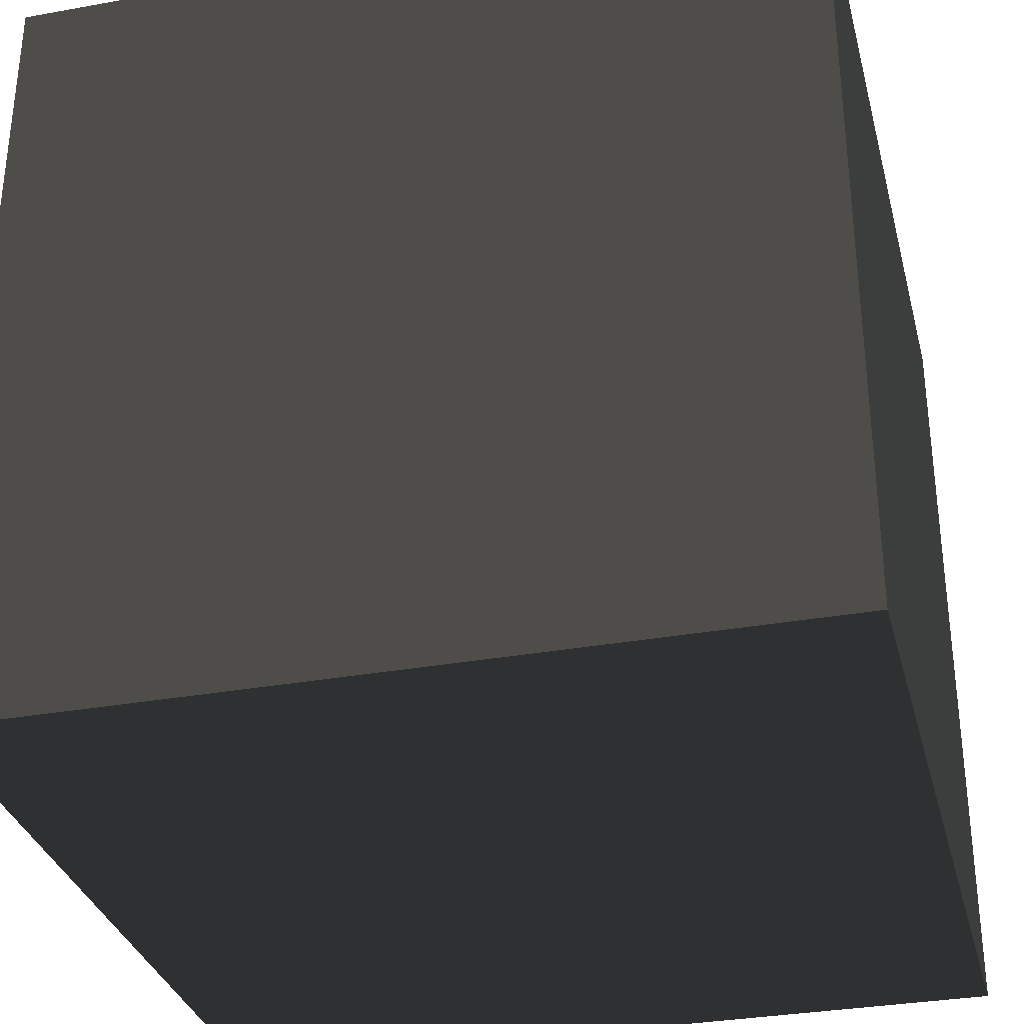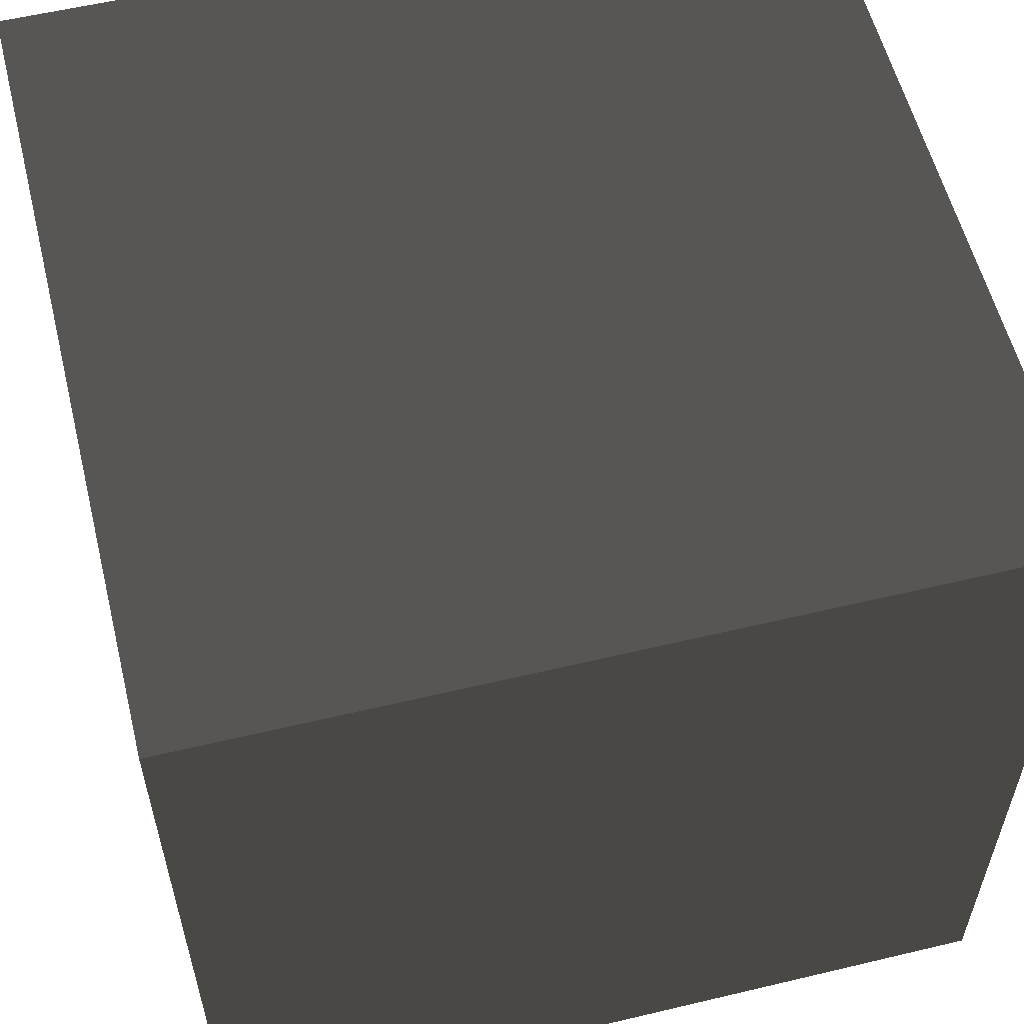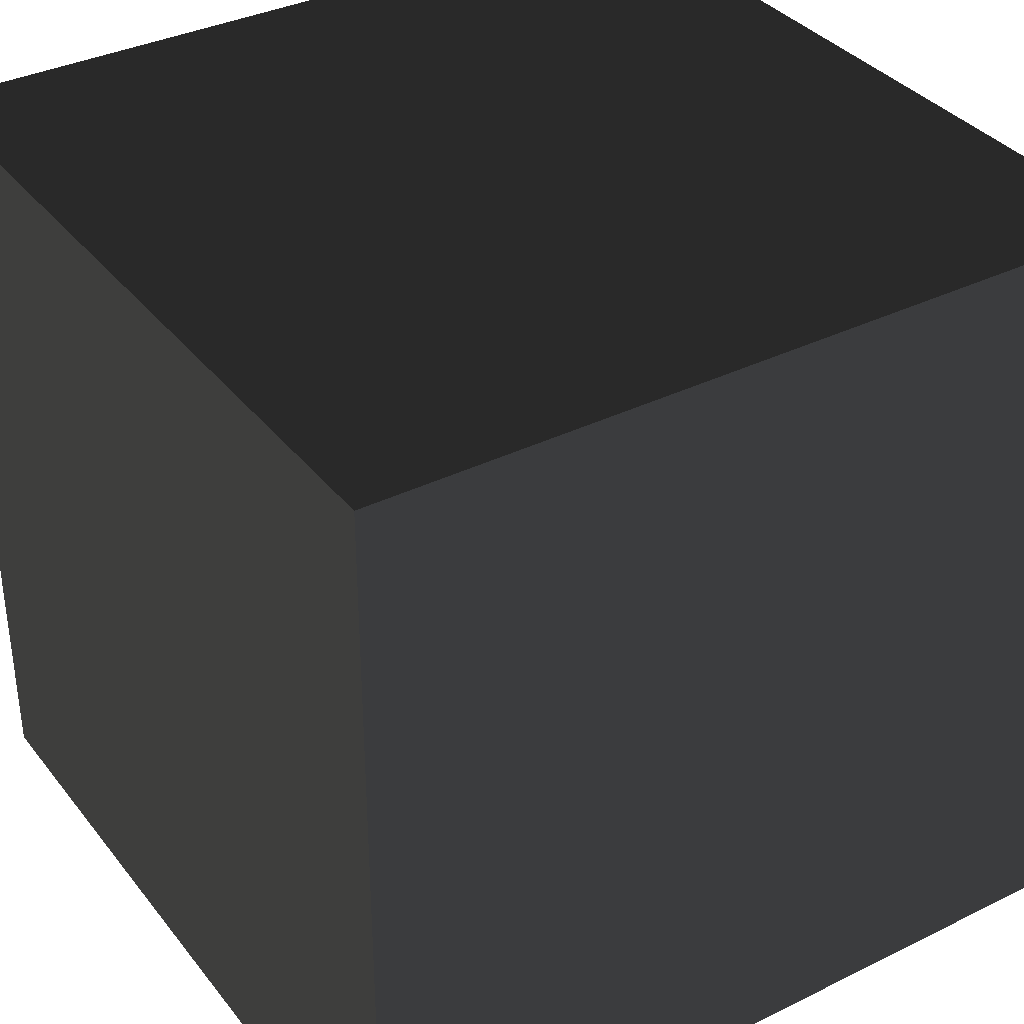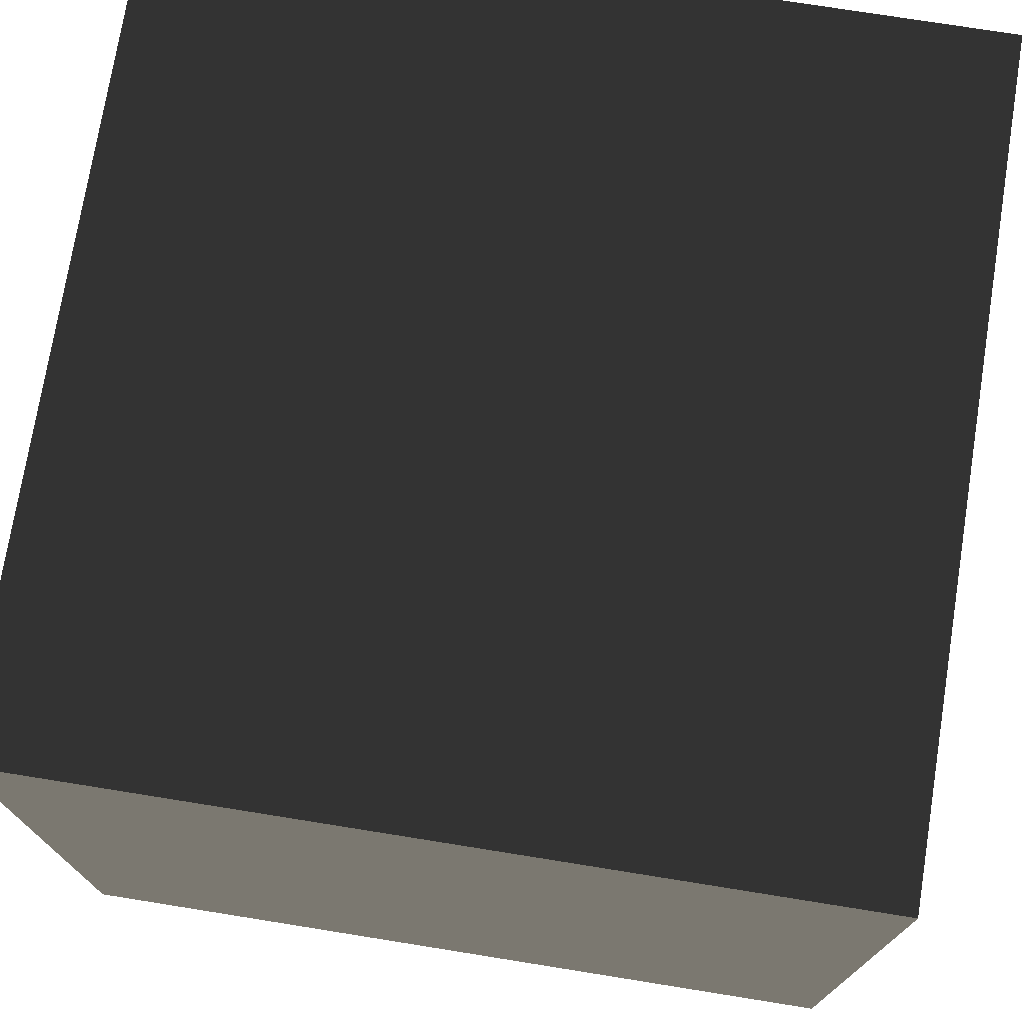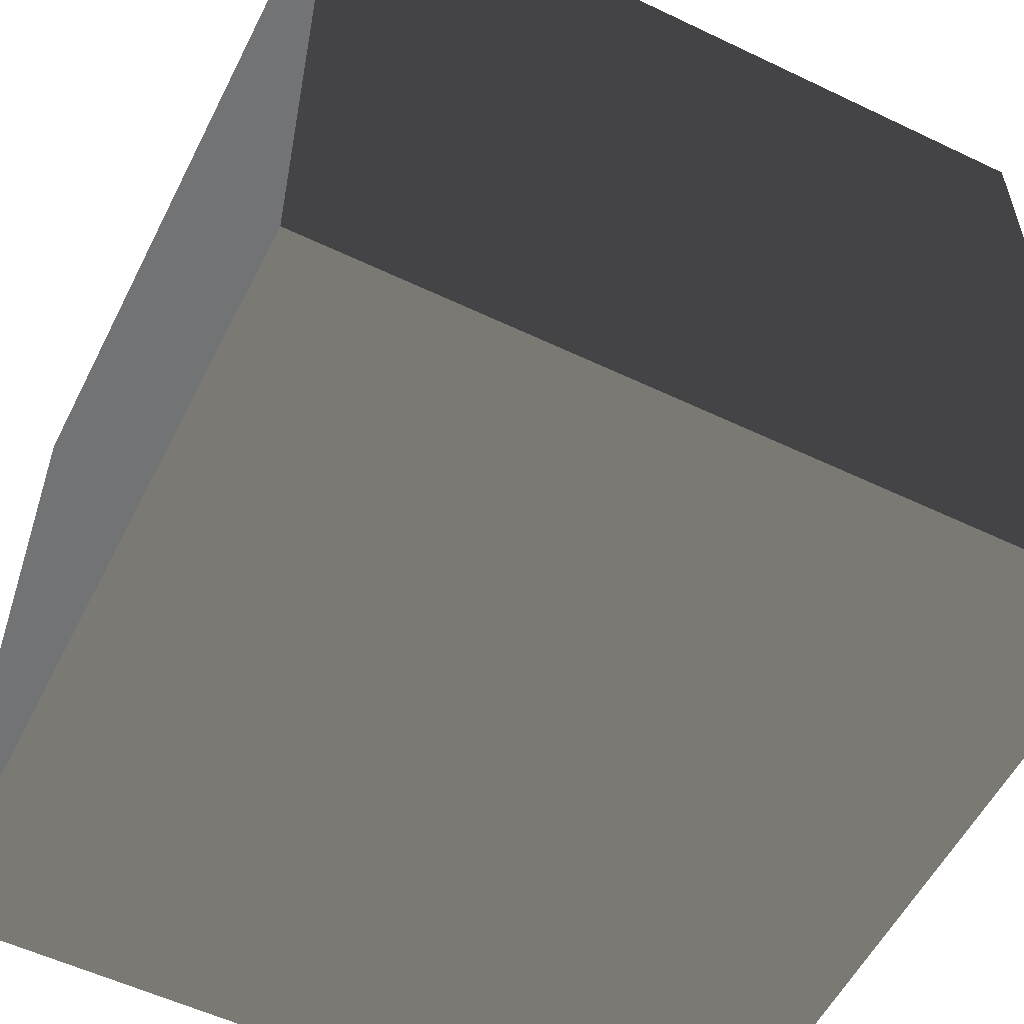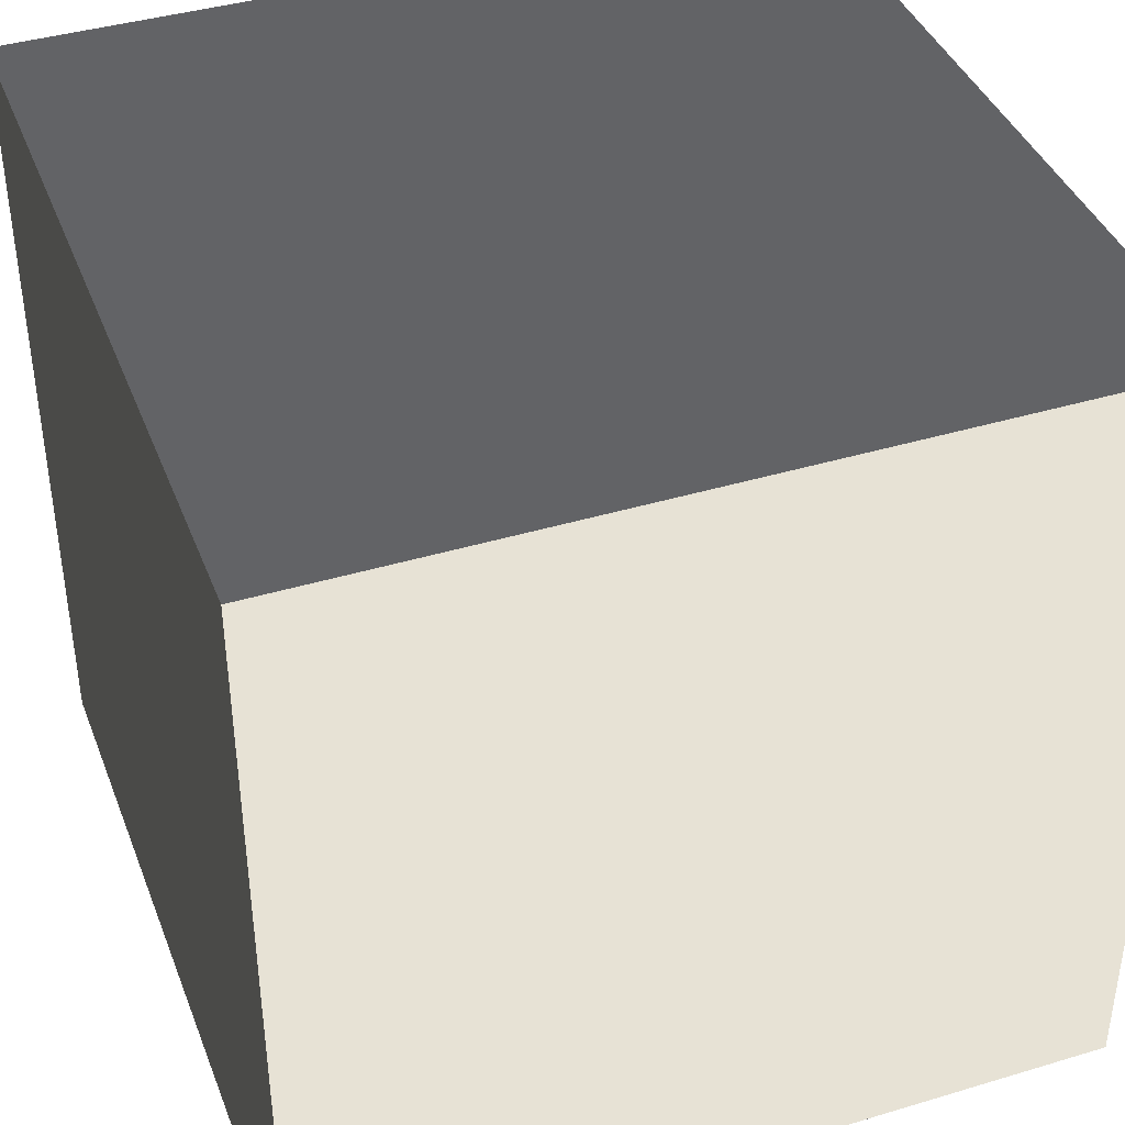
<metadata>
{"format":"obj","ext":"obj","renderer":"f3d","projection":"perspective","resolution":1024,"background":"white","views":[{"elev":-32.6,"azim":14.1,"up":"+Z"},{"elev":57.5,"azim":76.1,"up":"+Y"},{"elev":35.8,"azim":147.1,"up":"+Z"},{"elev":74.2,"azim":-80.9,"up":"+Y"},{"elev":-55.9,"azim":-116.6,"up":"+Z"},{"elev":40.5,"azim":-20.2,"up":"+Z"}]}
</metadata>
<code>
v  -100 100 -100
v  100 100 -100
v  -100 100 100
v  100 100 100
v  100 -100 100
v  -100 -100 -100
v  -100 -100 100
v  100 -100 -100
g <STL_BINARY>
f 1 2 3
f 4 3 2
f 5 6 7
f 6 5 8
f 6 8 2
f 2 1 6
f 6 3 7
f 6 1 3
f 4 2 8
f 8 5 4
f 7 3 4
f 4 5 7

</code>
